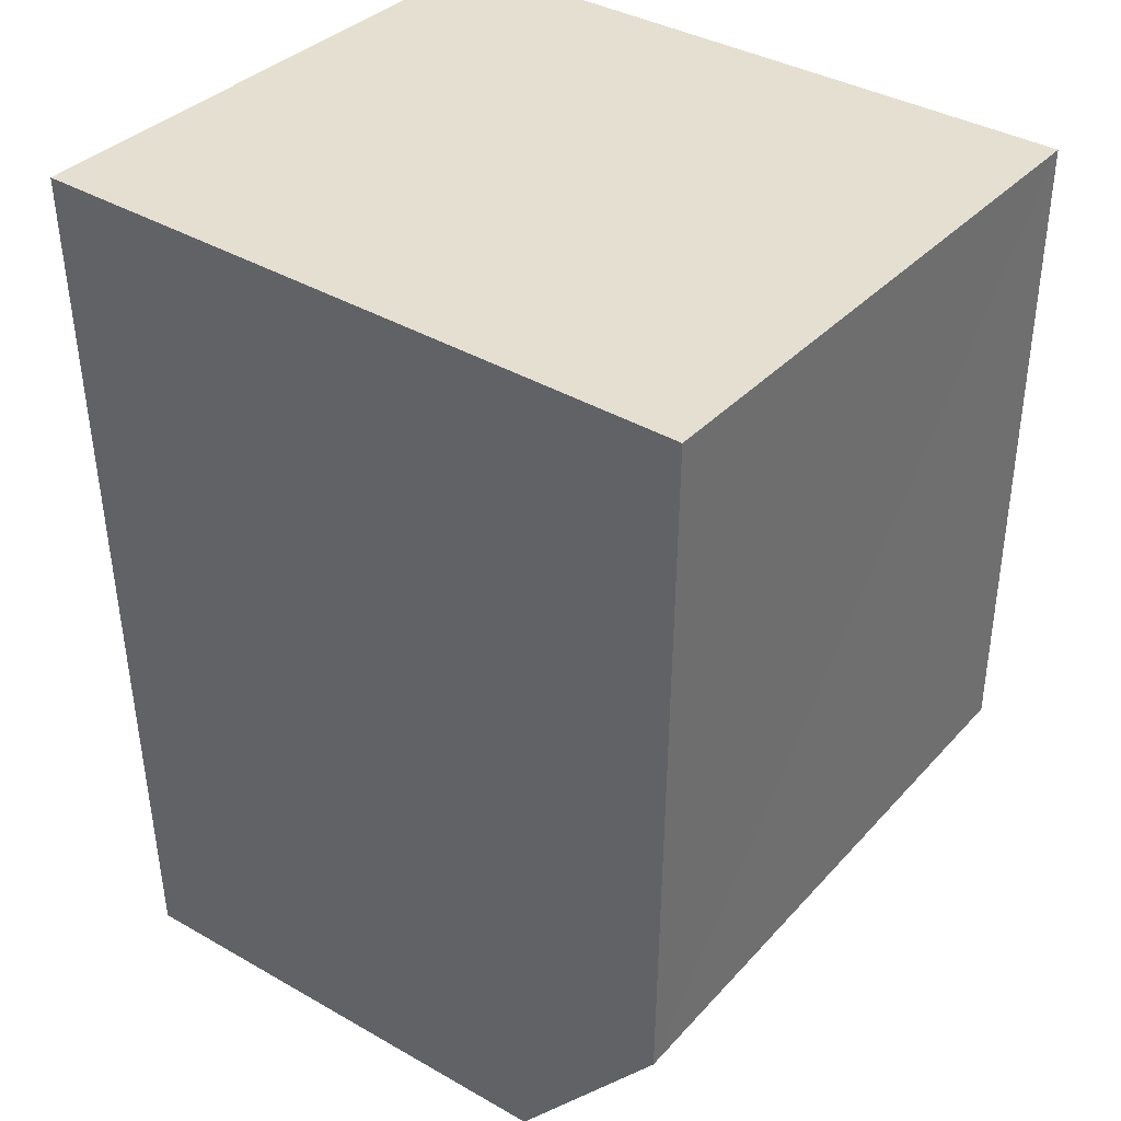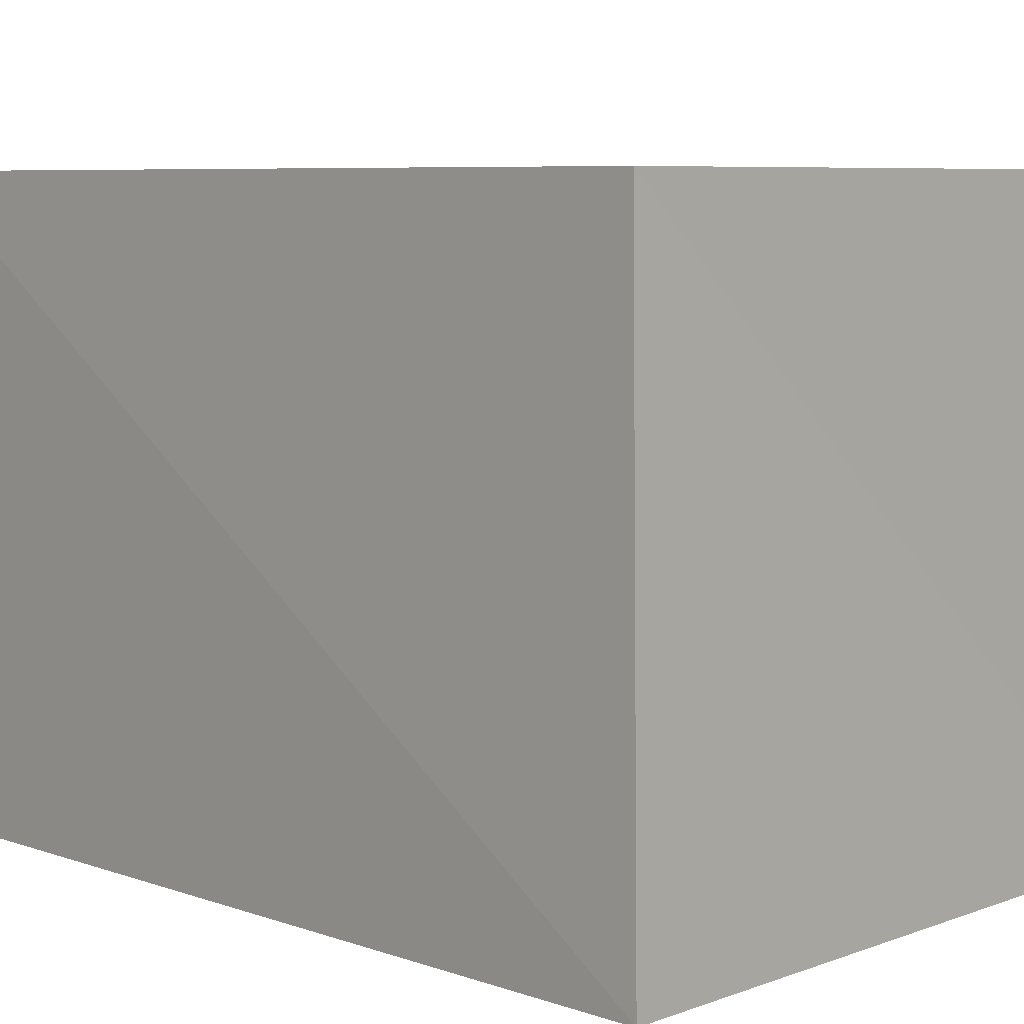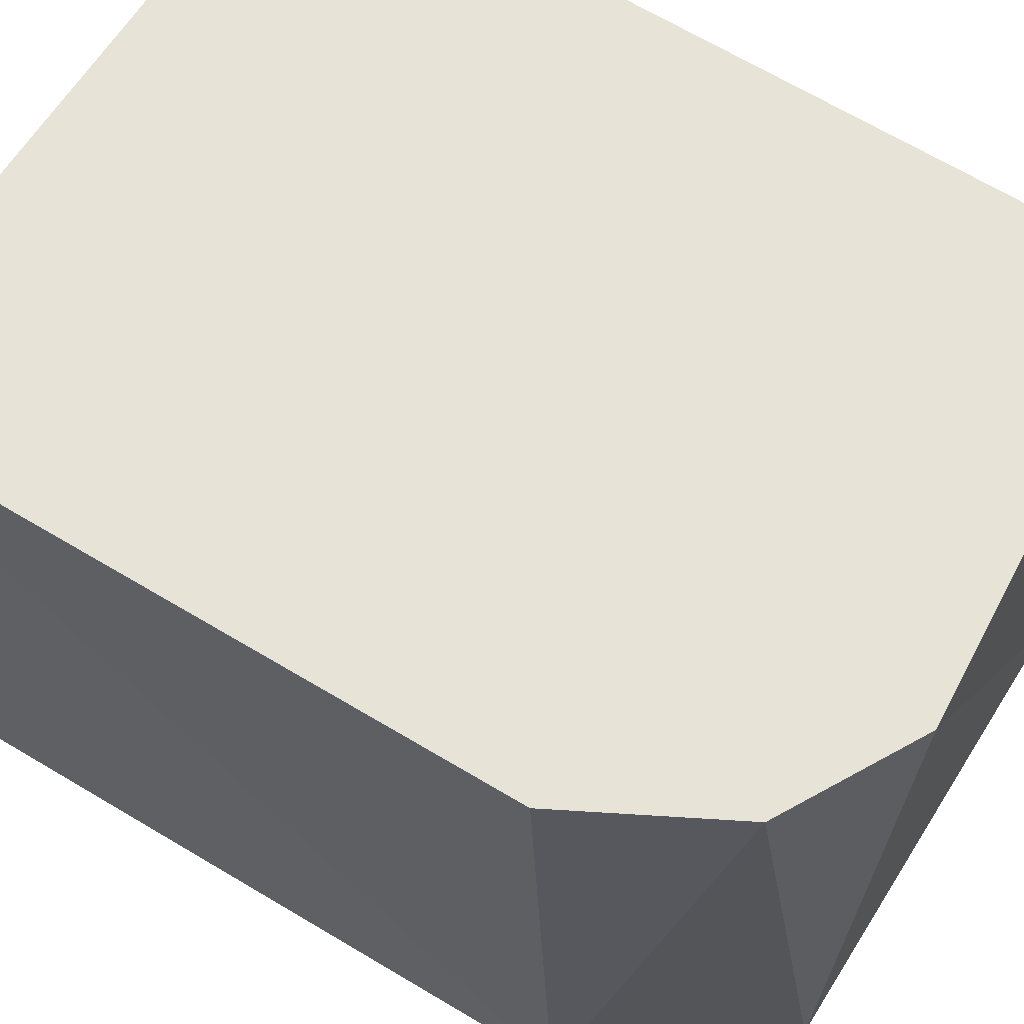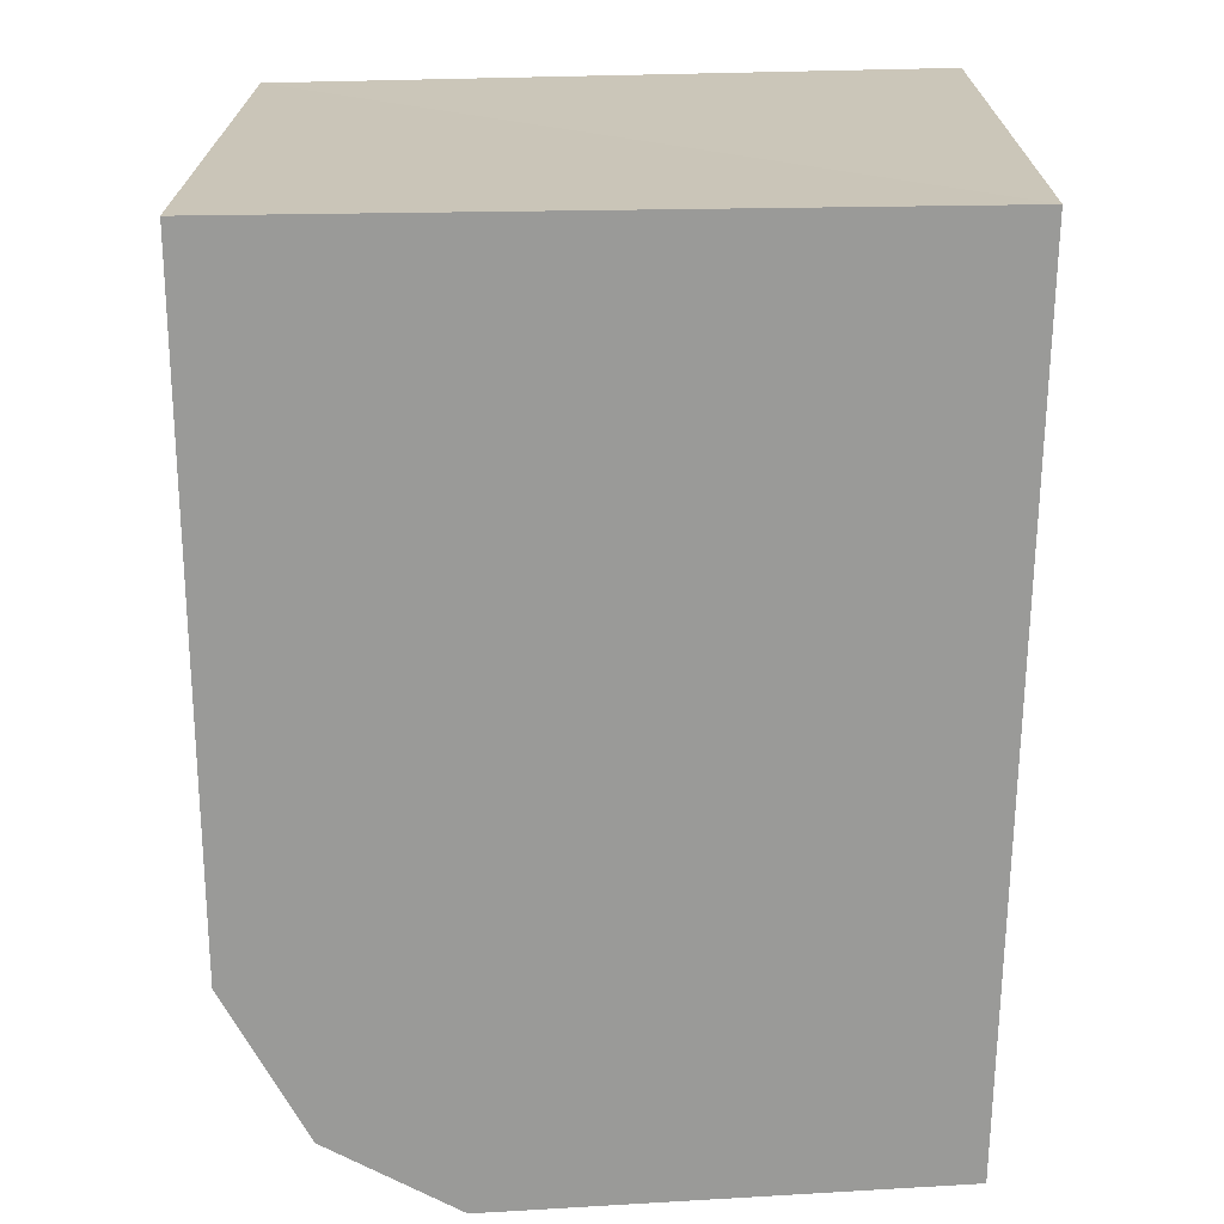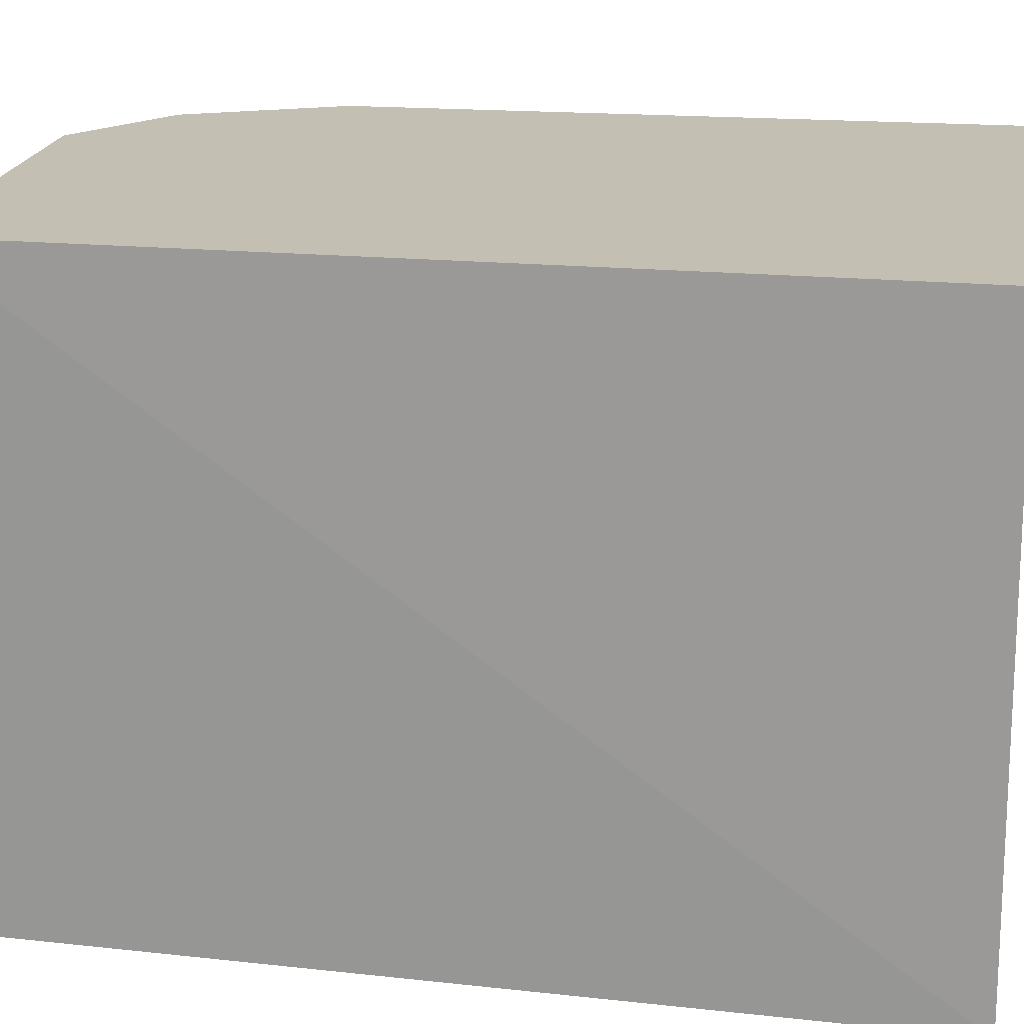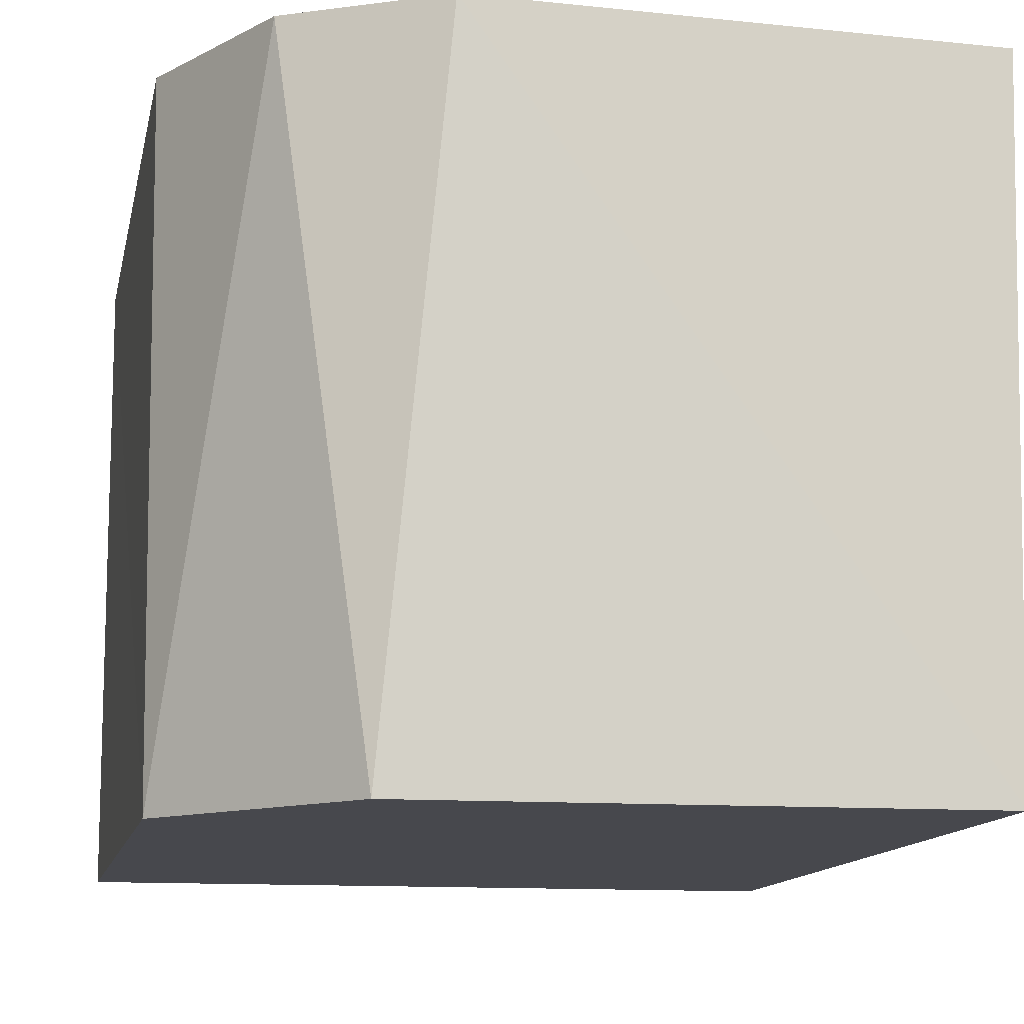
<metadata>
{"format":"obj","ext":"obj","renderer":"f3d","projection":"perspective","resolution":1024,"background":"white","views":[{"elev":35.9,"azim":-143.2,"up":"+Y"},{"elev":6.7,"azim":134.0,"up":"+Z"},{"elev":62.0,"azim":-58.0,"up":"+Z"},{"elev":20.8,"azim":0.2,"up":"+Y"},{"elev":17.7,"azim":100.5,"up":"+Z"},{"elev":-11.7,"azim":-10.5,"up":"+Z"}]}
</metadata>
<code>
o left_hand_thumb_0_link
v -0.0115 -0.0005 -0.0095
v -0.01136 -0.02116 0.0095
v -0.01124 -0.02197 -0.0095
v -0.008807 -0.02589 0.009501
v -0.006493 -0.02767 -0.0095
v -0.004708 -0.02812 0.009499
v 0.009453 -0.02712 0.009498
v -0.01149 -0.000413 0.0095
v 0.009921 -0.000117 0.0095
v 0.008861 -0.02771 -0.009501
v 0.009771 -3e-05 -0.0095
f 1 3 8
f 8 3 2
f 2 3 4
f 4 3 5
f 4 5 6
f 7 6 10
f 10 6 5
f 10 11 7
f 7 11 9
f 8 9 1
f 1 9 11
f 2 6 7
f 2 7 8
f 8 7 9
f 2 4 6
f 1 10 5
f 5 3 1
f 1 11 10

</code>
